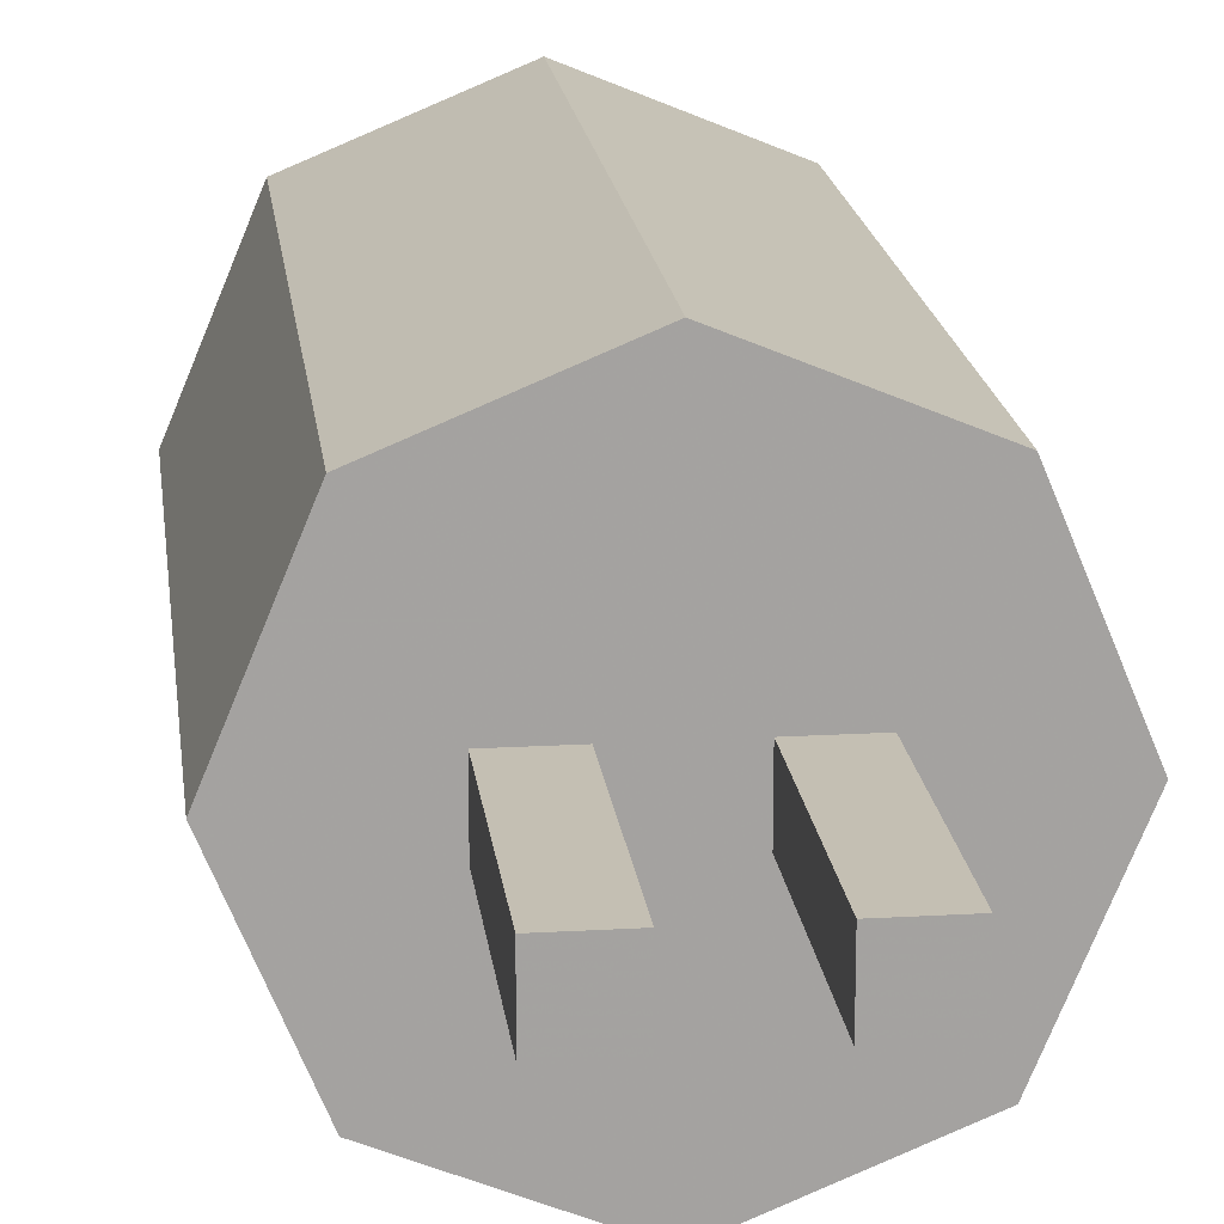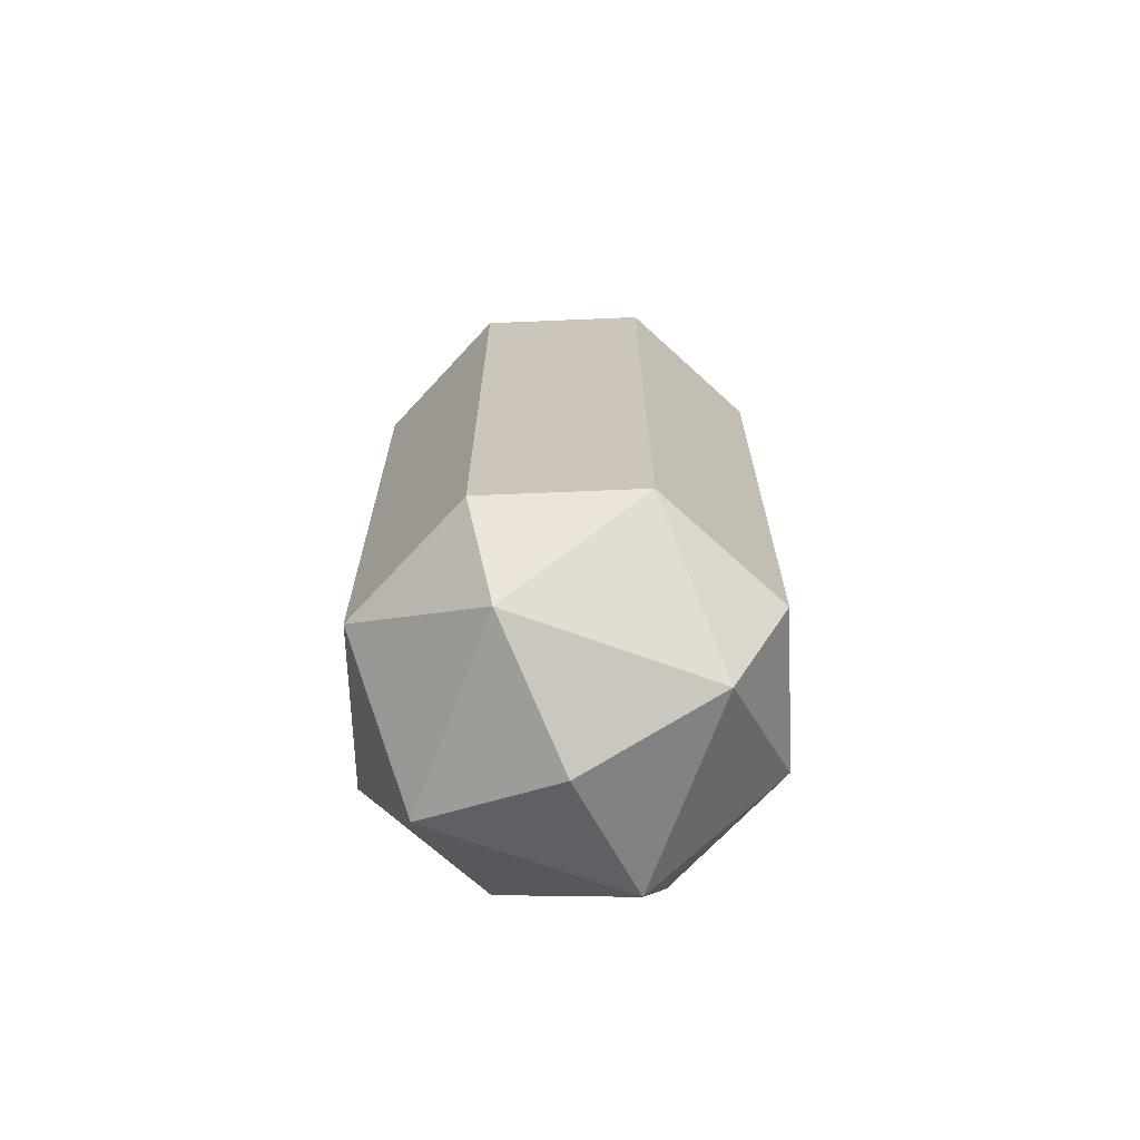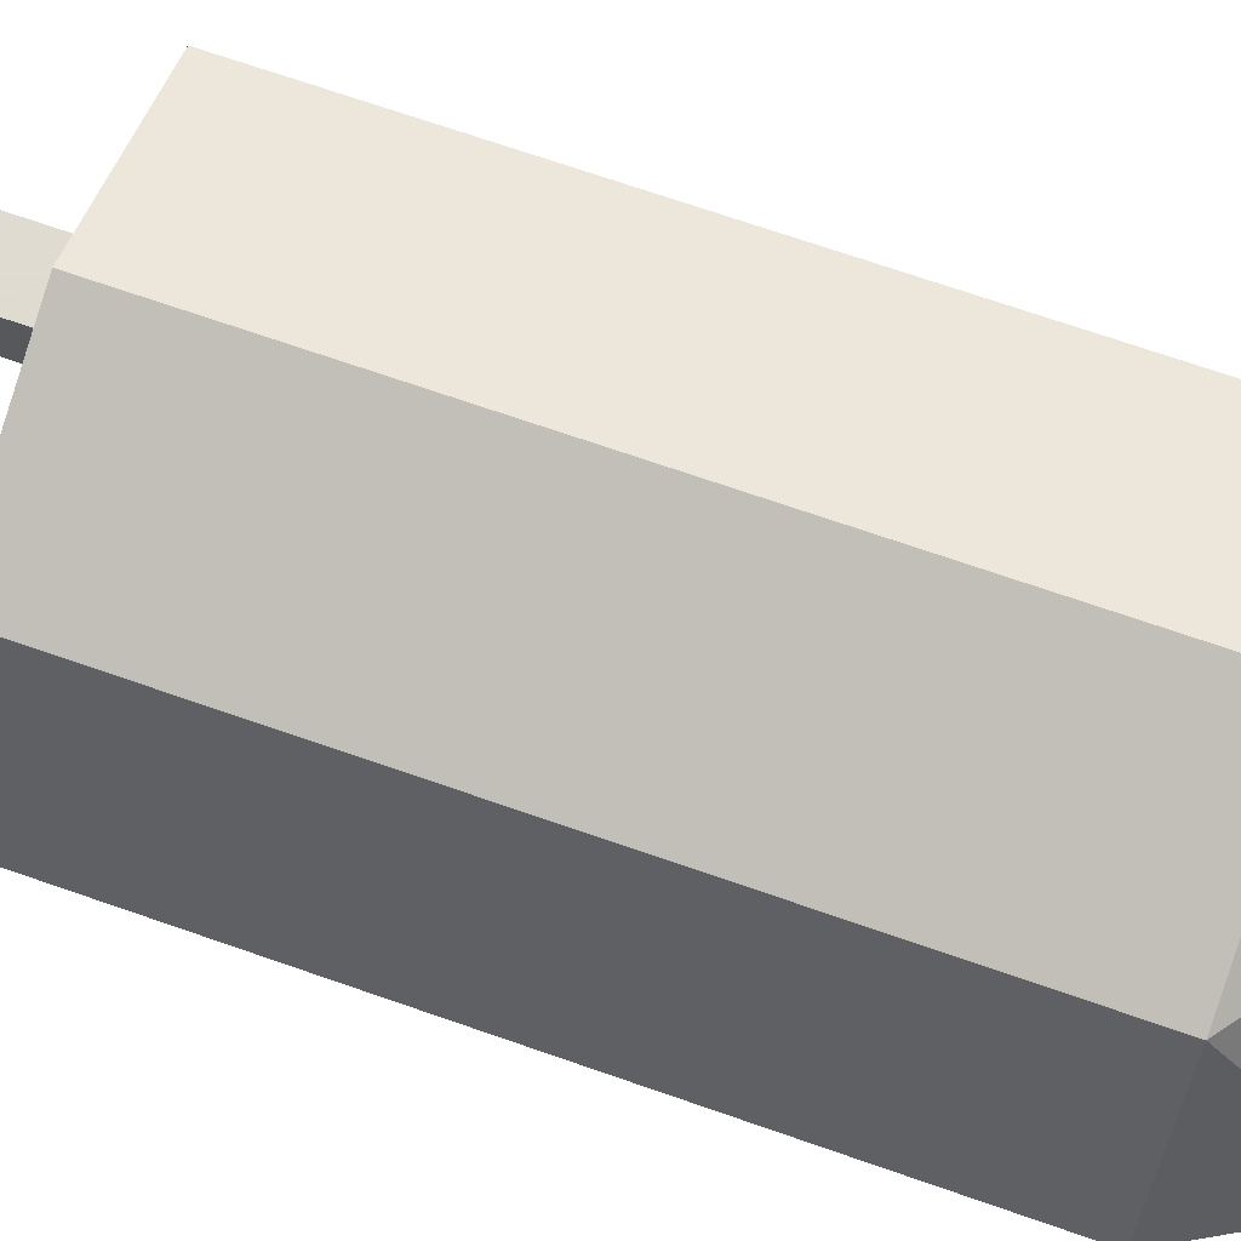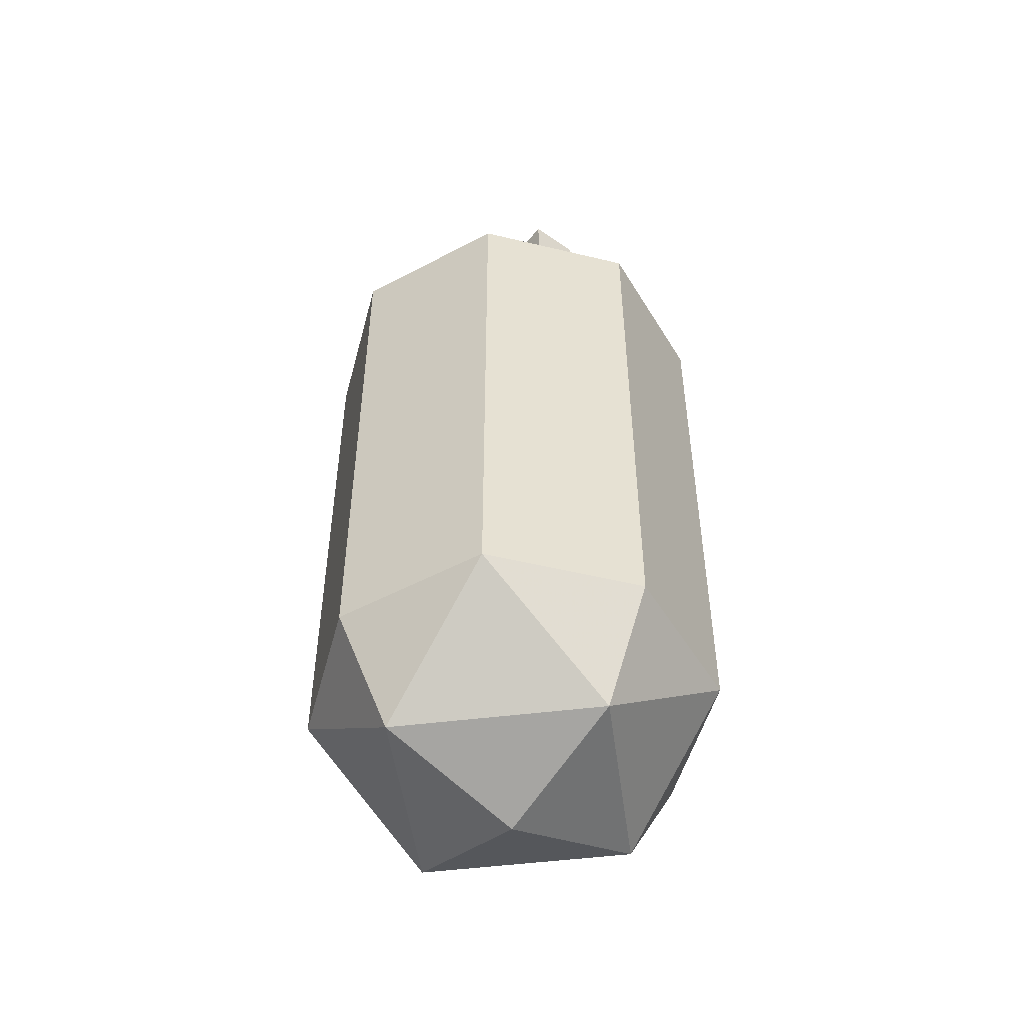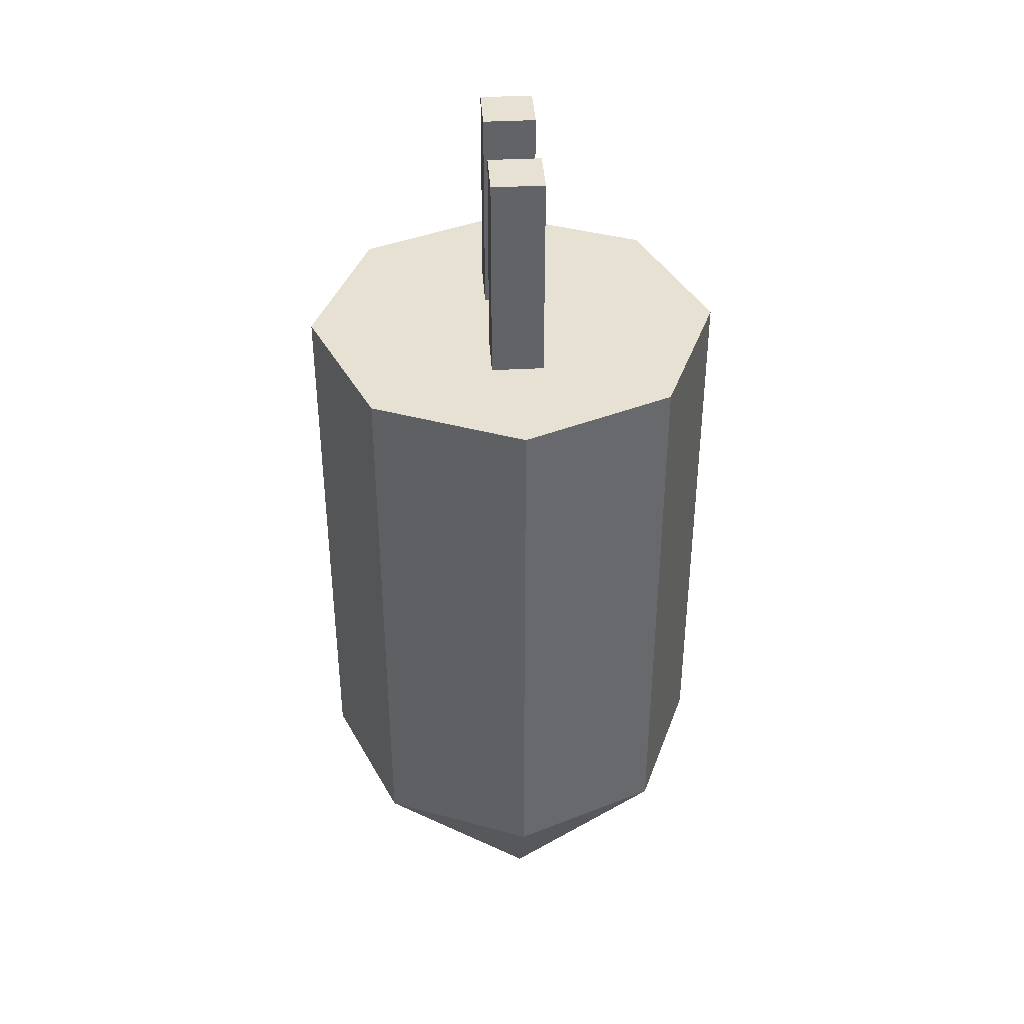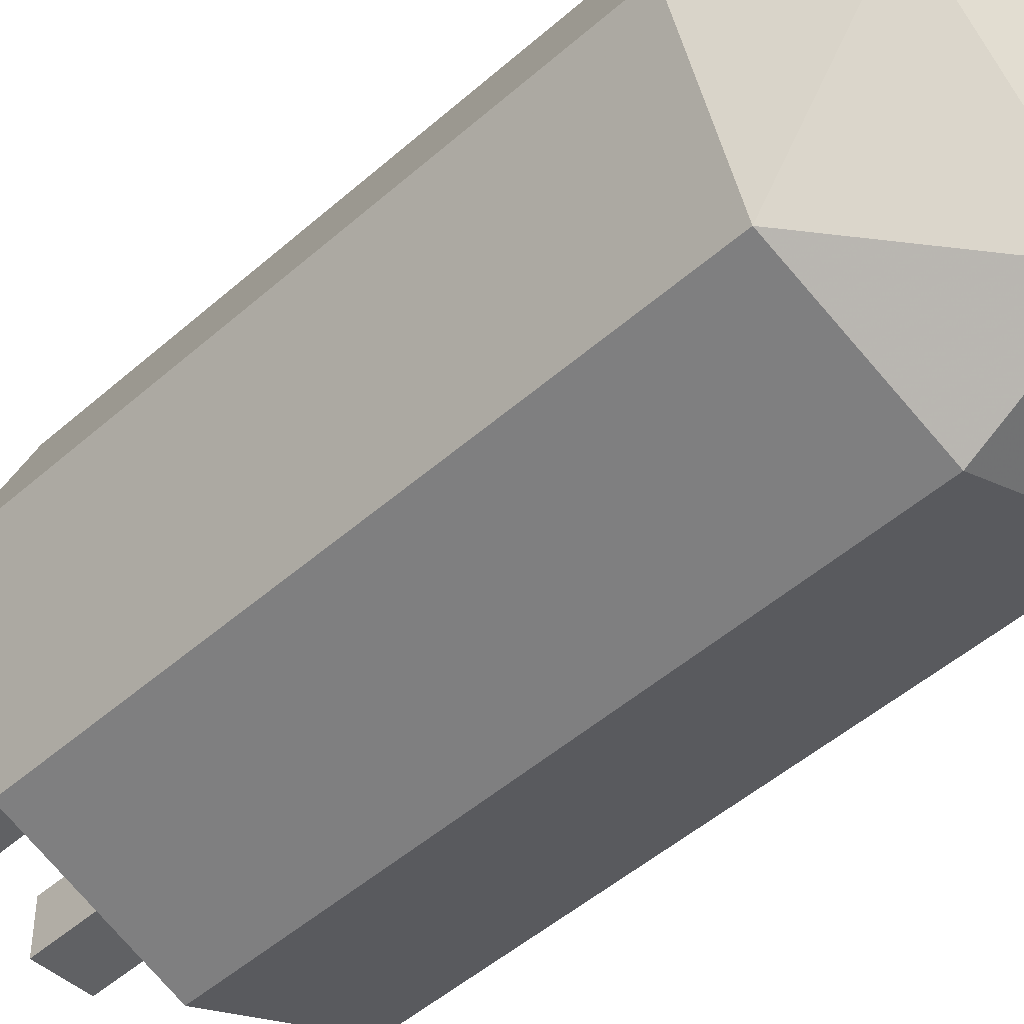
<metadata>
{"format":"obj","ext":"obj","renderer":"f3d","projection":"perspective","resolution":1024,"background":"white","views":[{"elev":17.7,"azim":-6.6,"up":"+Y"},{"elev":-68.7,"azim":24.9,"up":"+Z"},{"elev":69.8,"azim":109.3,"up":"+Y"},{"elev":-50.6,"azim":52.7,"up":"+Z"},{"elev":39.5,"azim":86.3,"up":"+Z"},{"elev":-47.0,"azim":135.2,"up":"+Y"}]}
</metadata>
<code>
v 0.2 0 -0.55
v 0.1414 0 -0.6561
v 0.1414 0.1414 -0.55
v 0 0.1414 -0.6561
v 0 0.2 -0.55
v 0.1414 0.1414 -0.55
v 0.1414 0 -0.6561
v 0 0.1414 -0.6561
v 0.1414 0.1414 -0.55
v 0 0 -0.7
v 0 0.1414 -0.6561
v 0.1414 0 -0.6561
v 0.2 0 -0.55
v 0.1414 0 -0.6561
v 0.1414 -0.1414 -0.55
v 0 -0.1414 -0.6561
v 0 -0.2 -0.55
v 0.1414 -0.1414 -0.55
v 0.1414 0 -0.6561
v 0 -0.1414 -0.6561
v 0.1414 -0.1414 -0.55
v 0 0 -0.7
v 0 -0.1414 -0.6561
v 0.1414 0 -0.6561
v -0.2 0 -0.55
v -0.1414 0 -0.6561
v -0.1414 0.1414 -0.55
v 0 0.1414 -0.6561
v 0 0.2 -0.55
v -0.1414 0.1414 -0.55
v -0.1414 0 -0.6561
v 0 0.1414 -0.6561
v -0.1414 0.1414 -0.55
v 0 0 -0.7
v 0 0.1414 -0.6561
v -0.1414 0 -0.6561
v -0.2 0 -0.55
v -0.1414 0 -0.6561
v -0.1414 -0.1414 -0.55
v 0 -0.1414 -0.6561
v 0 -0.2 -0.55
v -0.1414 -0.1414 -0.55
v -0.1414 0 -0.6561
v 0 -0.1414 -0.6561
v -0.1414 -0.1414 -0.55
v 0 0 -0.7
v 0 -0.1414 -0.6561
v -0.1414 0 -0.6561
v 0.1414 0.1414 0
v 0.2 0 0
v 0.2 0 -0.55
v 0.1414 0.1414 -0.55
v 0 0.2 0
v 0.1414 0.1414 0
v 0.1414 0.1414 -0.55
v 0 0.2 -0.55
v -0.1414 0.1414 0
v 0 0.2 0
v 0 0.2 -0.55
v -0.1414 0.1414 -0.55
v -0.2 0 0
v -0.1414 0.1414 0
v -0.1414 0.1414 -0.55
v -0.2 0 -0.55
v -0.1414 -0.1414 0
v -0.2 0 0
v -0.2 0 -0.55
v -0.1414 -0.1414 -0.55
v 0 -0.2 0
v -0.1414 -0.1414 0
v -0.1414 -0.1414 -0.55
v 0 -0.2 -0.55
v 0.1414 -0.1414 0
v 0 -0.2 0
v 0 -0.2 -0.55
v 0.1414 -0.1414 -0.55
v 0.2 0 0
v 0.1414 -0.1414 0
v 0.1414 -0.1414 -0.55
v 0.2 0 -0.55
v 0 0 0
v 0.2 0 0
v 0.1414 0.1414 0
v 0 0 0
v 0.1414 0.1414 0
v 0 0.2 0
v 0 0 0
v 0 0.2 0
v -0.1414 0.1414 0
v 0 0 0
v -0.1414 0.1414 0
v -0.2 0 0
v 0 0 0
v -0.2 0 0
v -0.1414 -0.1414 0
v 0 0 0
v -0.1414 -0.1414 0
v 0 -0.2 0
v 0 0 0
v 0 -0.2 0
v 0.1414 -0.1414 0
v 0 0 0
v 0.1414 -0.1414 0
v 0.2 0 0
v -0.03685 0.025 0.2
v -0.03685 -0.025 0.2
v -0.08685 -0.025 0.2
v -0.08685 0.025 0.2
v -0.03685 0.025 0.2
v -0.03685 0.025 0
v -0.03685 -0.025 0
v -0.03685 -0.025 0.2
v -0.08685 0.025 0.2
v -0.08685 0.025 0
v -0.03685 0.025 0
v -0.03685 0.025 0.2
v -0.08685 -0.025 0.2
v -0.08685 -0.025 0
v -0.08685 0.025 0
v -0.08685 0.025 0.2
v -0.03685 -0.025 0.2
v -0.03685 -0.025 0
v -0.08685 -0.025 0
v -0.08685 -0.025 0.2
v -0.03685 0.025 0
v -0.03685 0.025 -0.2
v -0.03685 -0.025 -0.2
v -0.03685 -0.025 0
v -0.08685 0.025 0
v -0.08685 0.025 -0.2
v -0.03685 0.025 -0.2
v -0.03685 0.025 0
v -0.08685 -0.025 0
v -0.08685 -0.025 -0.2
v -0.08685 0.025 -0.2
v -0.08685 0.025 0
v -0.03685 -0.025 0
v -0.03685 -0.025 -0.2
v -0.08685 -0.025 -0.2
v -0.08685 -0.025 0
v 0.08685 0.025 0.2
v 0.08685 -0.025 0.2
v 0.03685 -0.025 0.2
v 0.03685 0.025 0.2
v 0.08685 0.025 0.2
v 0.08685 0.025 0
v 0.08685 -0.025 0
v 0.08685 -0.025 0.2
v 0.03685 0.025 0.2
v 0.03685 0.025 0
v 0.08685 0.025 0
v 0.08685 0.025 0.2
v 0.03685 -0.025 0.2
v 0.03685 -0.025 0
v 0.03685 0.025 0
v 0.03685 0.025 0.2
v 0.08685 -0.025 0.2
v 0.08685 -0.025 0
v 0.03685 -0.025 0
v 0.03685 -0.025 0.2
v -0.025 0.025 -0.26
v -0.025 -0.025 -0.26
v 0.025 -0.025 -0.26
v 0.025 0.025 -0.26
v -0.025 0.025 -0.26
v -0.025 0.025 -0.25
v -0.025 -0.025 -0.25
v -0.025 -0.025 -0.26
v 0.025 0.025 -0.26
v 0.025 0.025 -0.25
v -0.025 0.025 -0.25
v -0.025 0.025 -0.26
v 0.025 -0.025 -0.26
v 0.025 -0.025 -0.25
v 0.025 0.025 -0.25
v 0.025 0.025 -0.26
v -0.025 -0.025 -0.26
v -0.025 -0.025 -0.25
v 0.025 -0.025 -0.25
v 0.025 -0.025 -0.26
v 0.08685 0.025 0
v 0.08685 0.025 -0.2
v 0.08685 -0.025 -0.2
v 0.08685 -0.025 0
v 0.03685 0.025 0
v 0.03685 0.025 -0.2
v 0.08685 0.025 -0.2
v 0.08685 0.025 0
v 0.03685 -0.025 0
v 0.03685 -0.025 -0.2
v 0.03685 0.025 -0.2
v 0.03685 0.025 0
v 0.08685 -0.025 0
v 0.08685 -0.025 -0.2
v 0.03685 -0.025 -0.2
v 0.03685 -0.025 0
v 0 0 -0.2
v 0.15 0 -0.2
v 0.1061 0.1061 -0.2
v 0 0 -0.2
v 0.1061 0.1061 -0.2
v 0 0.15 -0.2
v 0 0 -0.2
v 0 0.15 -0.2
v -0.1061 0.1061 -0.2
v 0 0 -0.2
v -0.1061 0.1061 -0.2
v -0.15 0 -0.2
v 0 0 -0.2
v -0.15 0 -0.2
v -0.1061 -0.1061 -0.2
v 0 0 -0.2
v -0.1061 -0.1061 -0.2
v 0 -0.15 -0.2
v 0 0 -0.2
v 0 -0.15 -0.2
v 0.1061 -0.1061 -0.2
v 0 0 -0.2
v 0.1061 -0.1061 -0.2
v 0.15 0 -0.2
v 0 0 -0.25
v 0.15 0 -0.25
v 0.1061 0.1061 -0.25
v 0 0 -0.25
v 0.1061 0.1061 -0.25
v 0 0.15 -0.25
v 0 0 -0.25
v 0 0.15 -0.25
v -0.1061 0.1061 -0.25
v 0 0 -0.25
v -0.1061 0.1061 -0.25
v -0.15 0 -0.25
v 0 0 -0.25
v -0.15 0 -0.25
v -0.1061 -0.1061 -0.25
v 0 0 -0.25
v -0.1061 -0.1061 -0.25
v 0 -0.15 -0.25
v 0 0 -0.25
v 0 -0.15 -0.25
v 0.1061 -0.1061 -0.25
v 0 0 -0.25
v 0.1061 -0.1061 -0.25
v 0.15 0 -0.25
v 0.1061 0.1061 -0.25
v 0.15 0 -0.25
v 0.15 0 -0.2
v 0.1061 0.1061 -0.2
v 0 0.15 -0.25
v 0.1061 0.1061 -0.25
v 0.1061 0.1061 -0.2
v 0 0.15 -0.2
v -0.1061 0.1061 -0.25
v 0 0.15 -0.25
v 0 0.15 -0.2
v -0.1061 0.1061 -0.2
v -0.15 0 -0.25
v -0.1061 0.1061 -0.25
v -0.1061 0.1061 -0.2
v -0.15 0 -0.2
v -0.1061 -0.1061 -0.25
v -0.15 0 -0.25
v -0.15 0 -0.2
v -0.1061 -0.1061 -0.2
v 0 -0.15 -0.25
v -0.1061 -0.1061 -0.25
v -0.1061 -0.1061 -0.2
v 0 -0.15 -0.2
v 0.1061 -0.1061 -0.25
v 0 -0.15 -0.25
v 0 -0.15 -0.2
v 0.1061 -0.1061 -0.2
v 0.15 0 -0.25
v 0.1061 -0.1061 -0.25
v 0.1061 -0.1061 -0.2
v 0.15 0 -0.2
g mesh209713
f 1 2 3
f 4 5 6
f 7 8 9
f 10 11 12
g mesh209715
f 13 15 14
f 16 18 17
f 19 21 20
f 22 24 23
g mesh209717
f 25 27 26
f 28 30 29
f 31 33 32
f 34 36 35
g mesh209719
f 37 38 39
f 40 41 42
f 43 44 45
f 46 47 48
g mesh209722
f 49 50 51
f 51 52 49
f 53 54 55
f 55 56 53
f 57 58 59
f 59 60 57
f 61 62 63
f 63 64 61
f 65 66 67
f 67 68 65
f 69 70 71
f 71 72 69
f 73 74 75
f 75 76 73
f 77 78 79
f 79 80 77
g mesh209724
f 81 82 83
f 84 85 86
f 87 88 89
f 90 91 92
f 93 94 95
f 96 97 98
f 99 100 101
f 102 103 104
g mesh209727
f 105 107 106
f 107 105 108
f 109 111 110
f 111 109 112
f 113 115 114
f 115 113 116
f 117 119 118
f 119 117 120
f 121 123 122
f 123 121 124
g mesh209729
f 125 127 126
f 127 125 128
f 129 131 130
f 131 129 132
f 133 135 134
f 135 133 136
f 137 139 138
f 139 137 140
g mesh209731
f 141 143 142
f 143 141 144
f 145 147 146
f 147 145 148
f 149 151 150
f 151 149 152
f 153 155 154
f 155 153 156
f 157 159 158
f 159 157 160
g mesh209733
f 161 163 162
f 163 161 164
f 165 167 166
f 167 165 168
f 169 171 170
f 171 169 172
f 173 175 174
f 175 173 176
f 177 179 178
f 179 177 180
g mesh209735
f 181 183 182
f 183 181 184
f 185 187 186
f 187 185 188
f 189 191 190
f 191 189 192
f 193 195 194
f 195 193 196
g mesh209737
f 197 198 199
f 200 201 202
f 203 204 205
f 206 207 208
f 209 210 211
f 212 213 214
f 215 216 217
f 218 219 220
g mesh209742
f 221 223 222
f 224 226 225
f 227 229 228
f 230 232 231
f 233 235 234
f 236 238 237
f 239 241 240
f 242 244 243
g mesh209744
f 245 247 246
f 247 245 248
f 249 251 250
f 251 249 252
f 253 255 254
f 255 253 256
f 257 259 258
f 259 257 260
f 261 263 262
f 263 261 264
f 265 267 266
f 267 265 268
f 269 271 270
f 271 269 272
f 273 275 274
f 275 273 276

</code>
